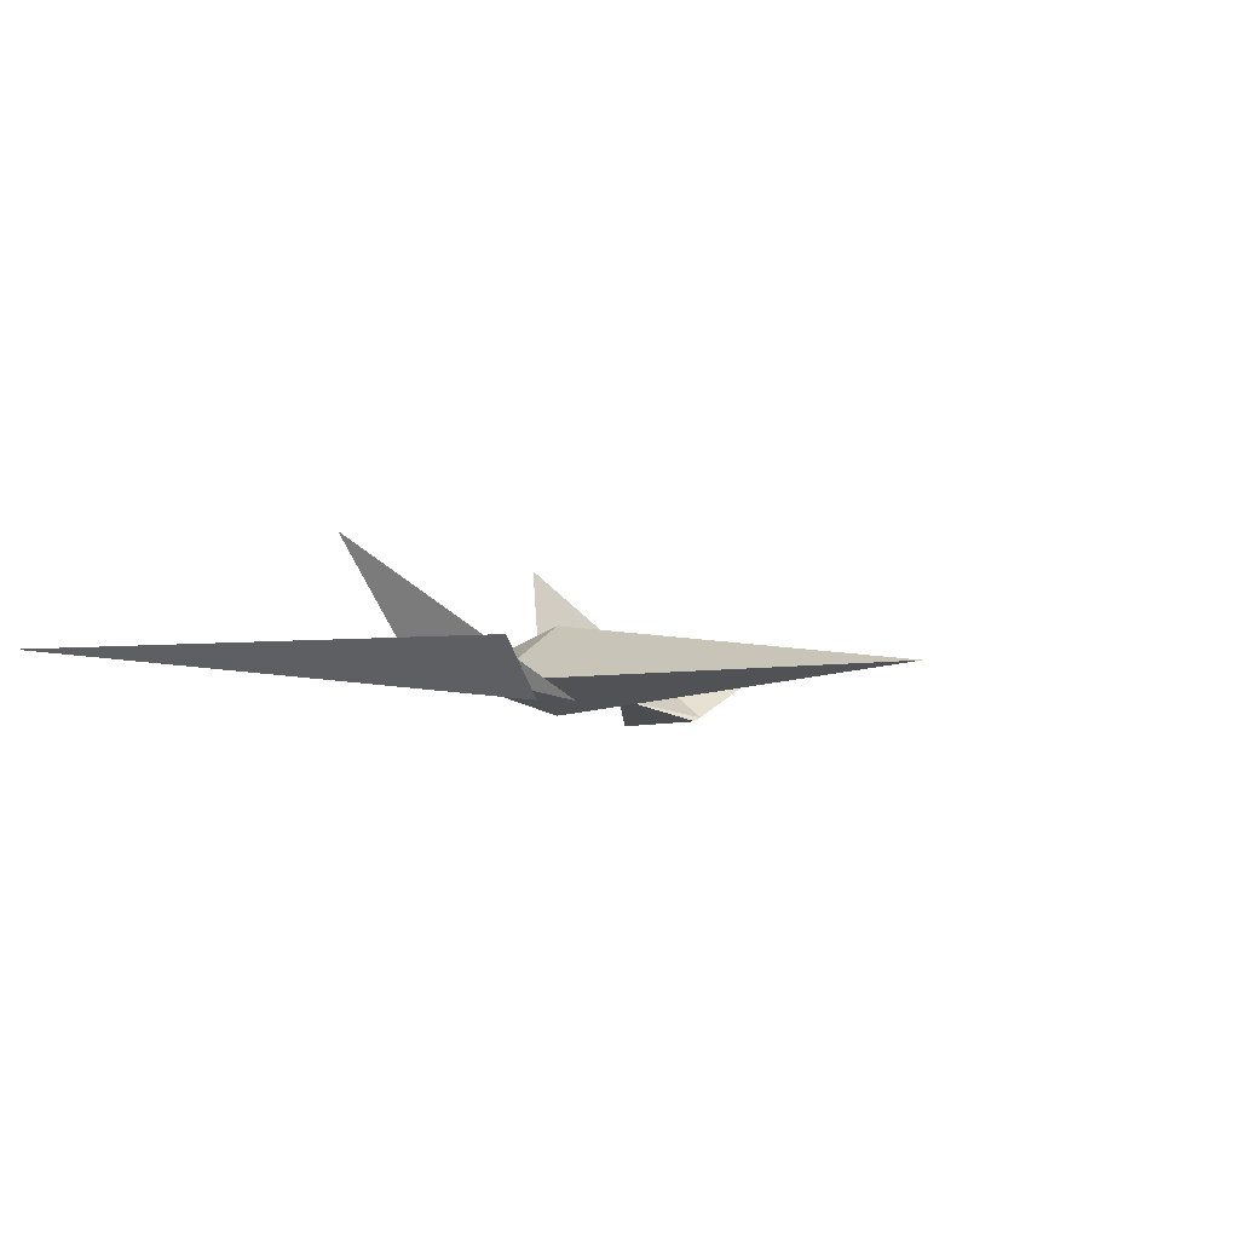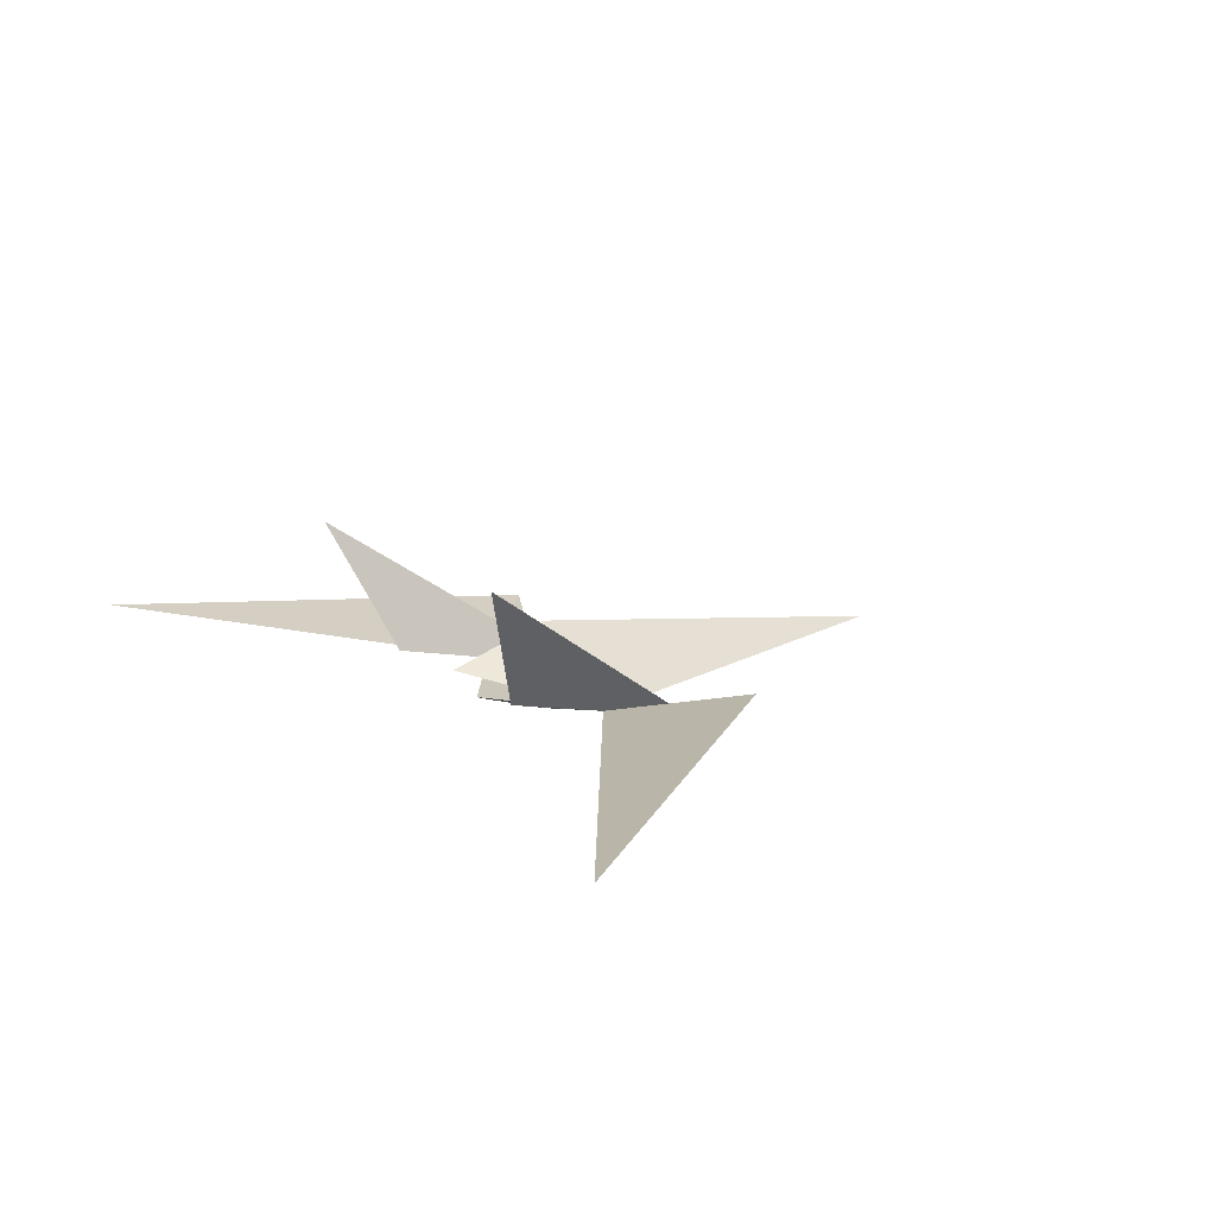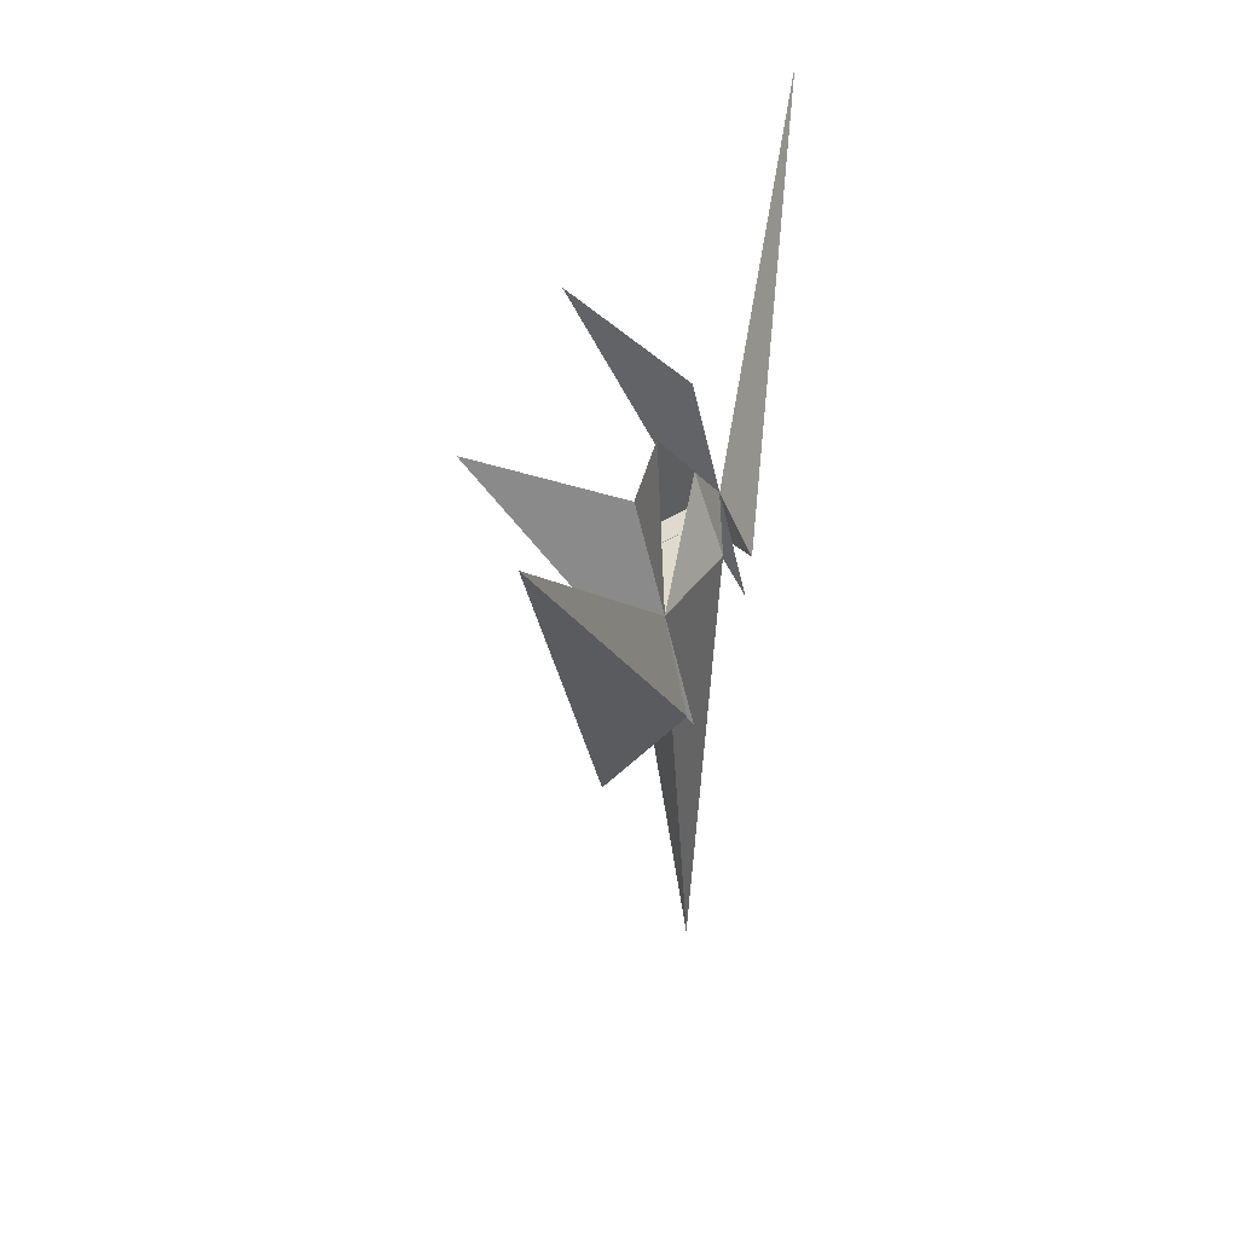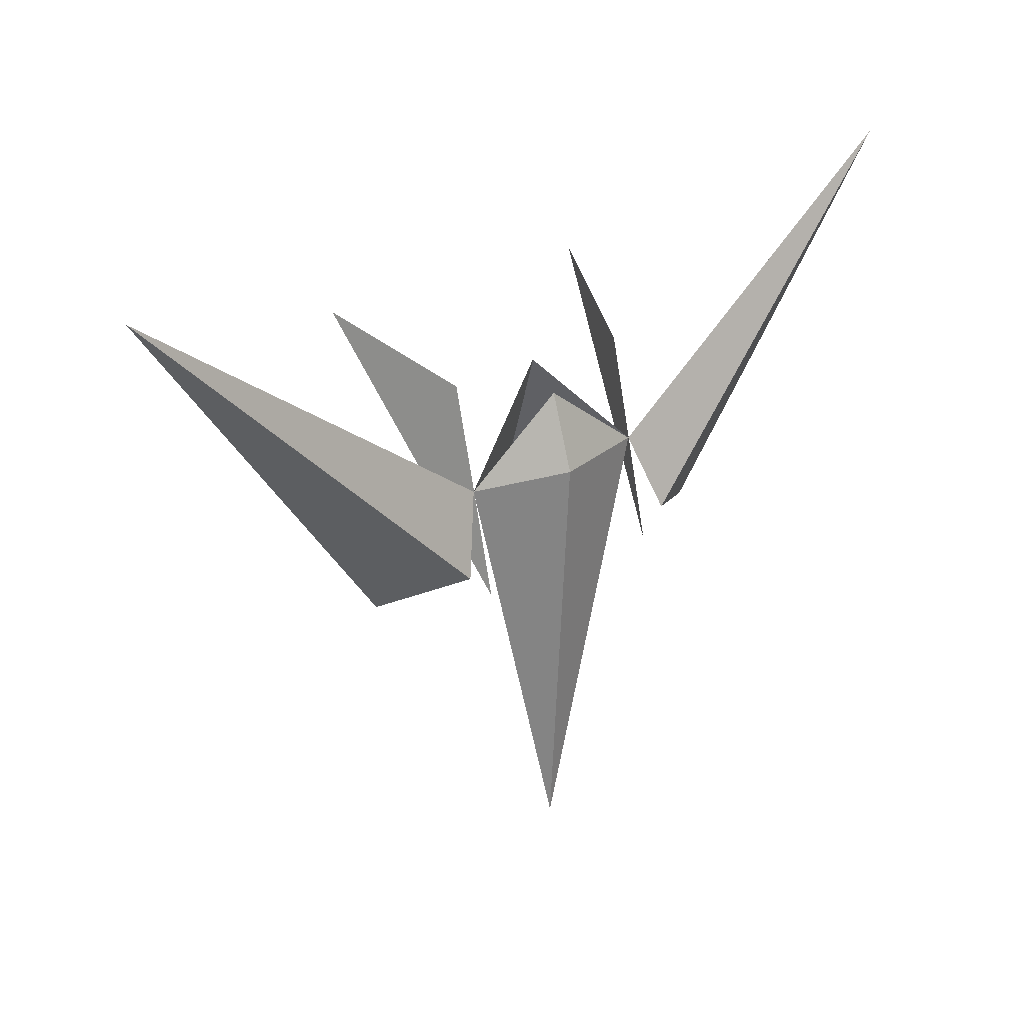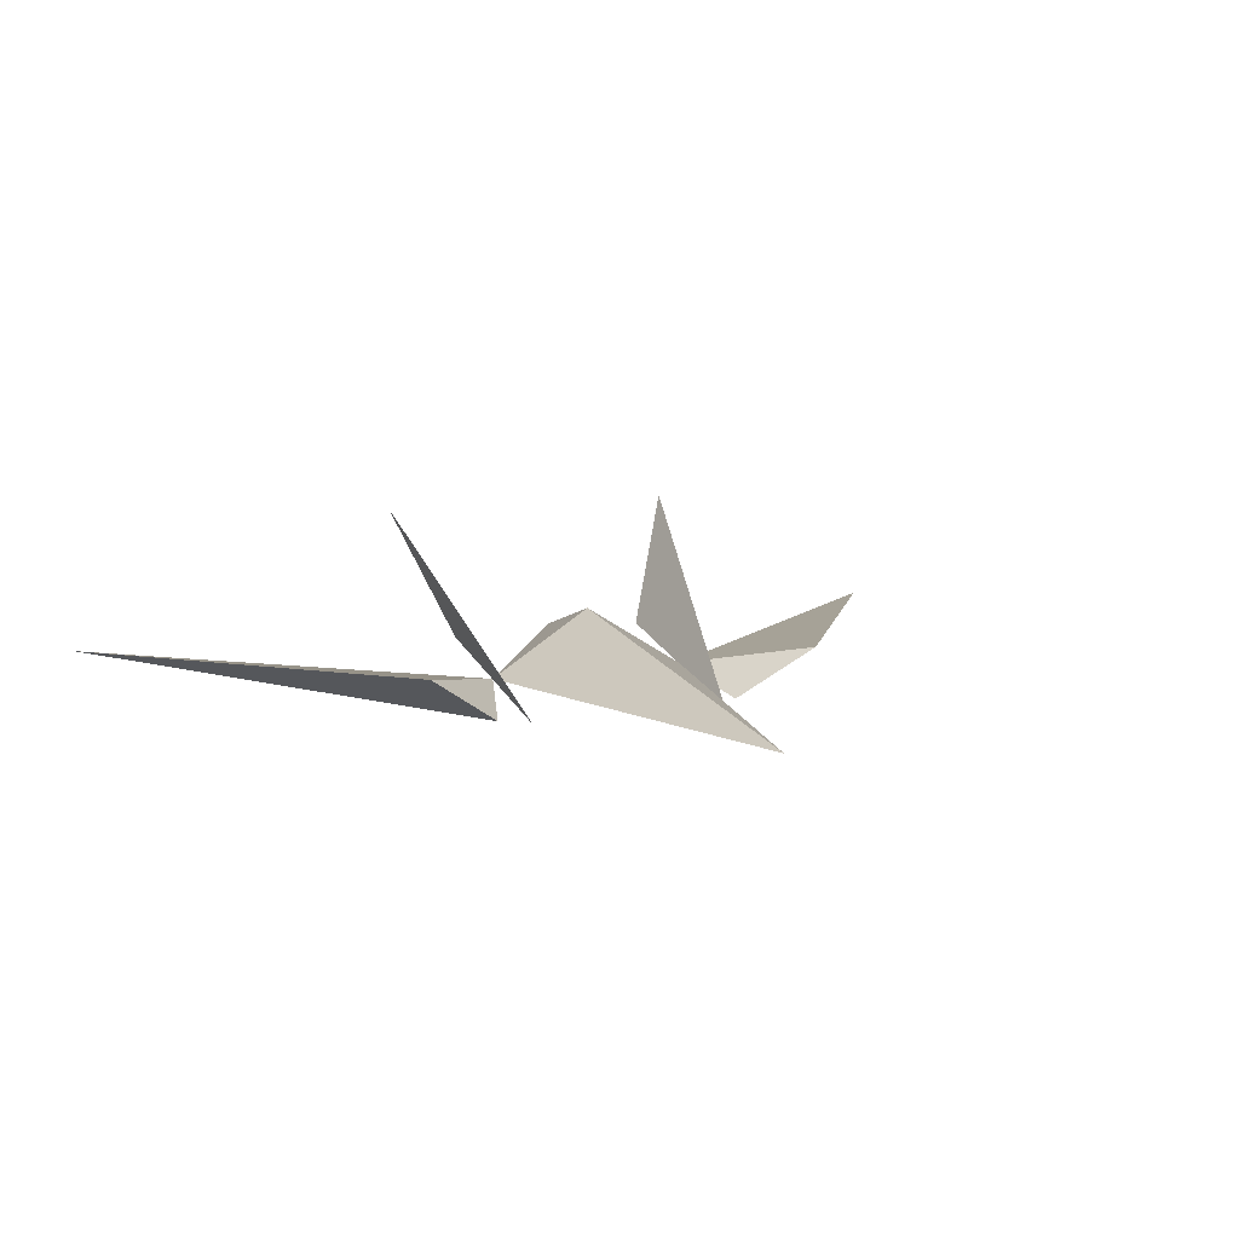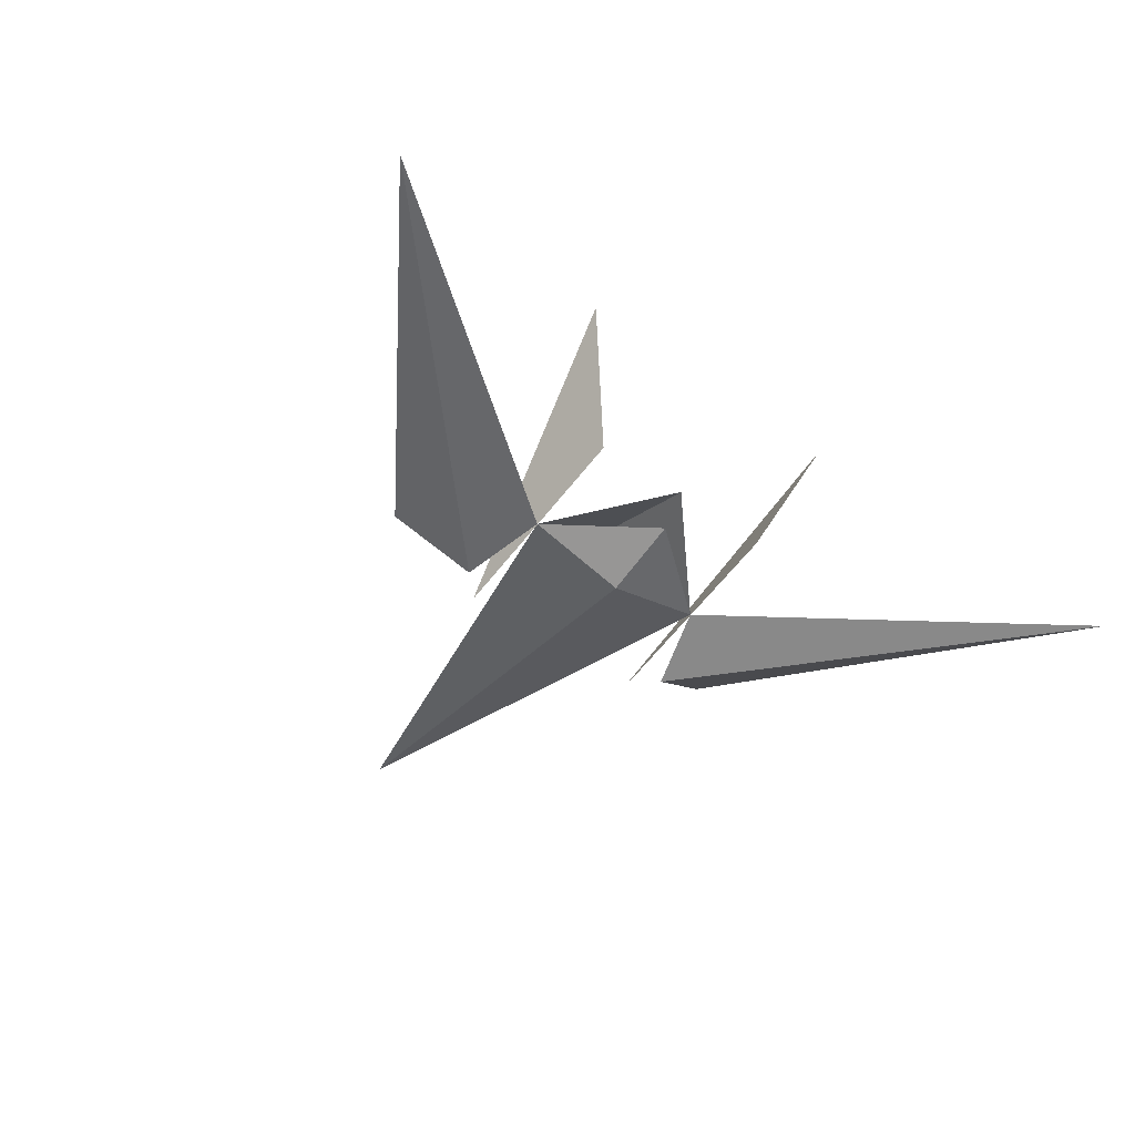
<metadata>
{"format":"obj","ext":"obj","renderer":"f3d","projection":"perspective","resolution":1024,"background":"white","views":[{"elev":-8.0,"azim":126.5,"up":"+Y"},{"elev":16.2,"azim":55.2,"up":"+Y"},{"elev":32.8,"azim":-75.7,"up":"+Z"},{"elev":25.6,"azim":-40.0,"up":"+Z"},{"elev":9.6,"azim":155.2,"up":"+Y"},{"elev":-45.3,"azim":-39.5,"up":"+Y"}]}
</metadata>
<code>
o Arwing_SNES_Vert.001
v 0.7371 0.1997 0
v 0 0.6604 0
v -0.7371 0.1997 0
v 0 0.01539 0
v 2 0.5 2
v 3 3 3
v 2 -0.5 -2
v -2 0.5 2
v -3 3 3
v -2 -0.5 -2
v 2.01 0.5 2
v 2.01 -0.5 -2
v 3.01 3 3
v -1.99 0.5 2
v -1.99 -0.5 -2
v -2.99 3 3
v 0 0.625 2
v 0 1.25 0
v -2 0 0
v 2 0 0
v 0 1e-06 -8
v 0 -0.5 -0
v 0 -0 1.5
v -9 0.25 5
v -2.5 -0.5 -1.5
v -4 0.5 -2
v 9 0.25 5
v 2.5 -0.5 -1.5
v 4 0.5 -2
v 0 0.6212 1.984
v -1.98 0.00245 0.0035
v 0 1.24 0.0035
v 1.98 0.00245 0.0035
v 0 -0.4925 0.0035
v 0 0.00245 1.488
v 0 0.6562 0.0035
v 0.7298 0.2001 0.0035
v -0.7298 0.2001 0.0035
v 0 0.01768 0.0035
f 1 2 3 4
f 17 18 19
f 20 18 17
f 18 20 21
f 21 19 18
f 22 20 23
f 22 23 19
f 21 22 19
f 22 21 20
f 24 25 19
f 24 26 25
f 26 24 19
f 26 19 25
f 27 20 28
f 27 28 29
f 29 20 27
f 29 28 20
f 30 31 32
f 33 30 32
f 34 35 33
f 34 31 35
f 36 37 33 32
f 38 36 32 31
f 37 39 34 33
f 39 38 31 34
f 5 6 7
f 8 9 10
f 11 12 13
f 14 15 16

</code>
